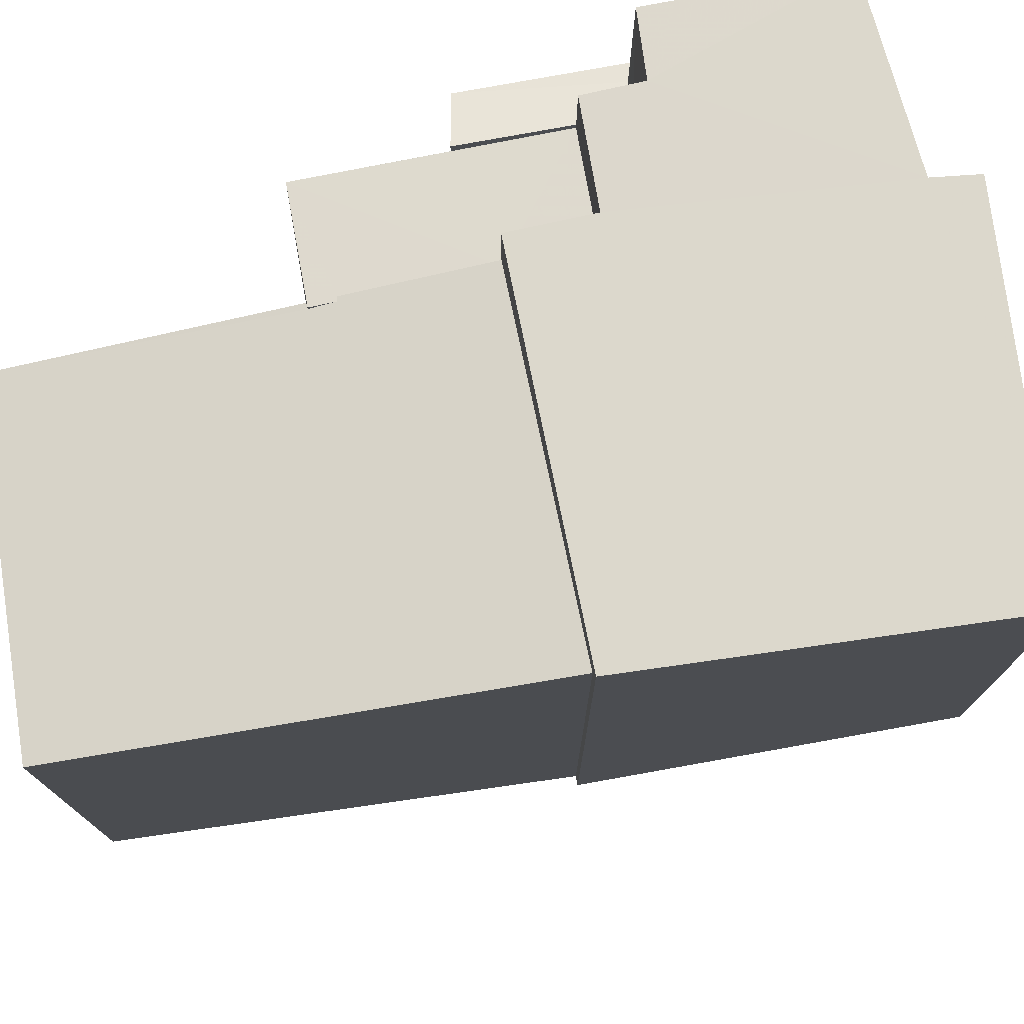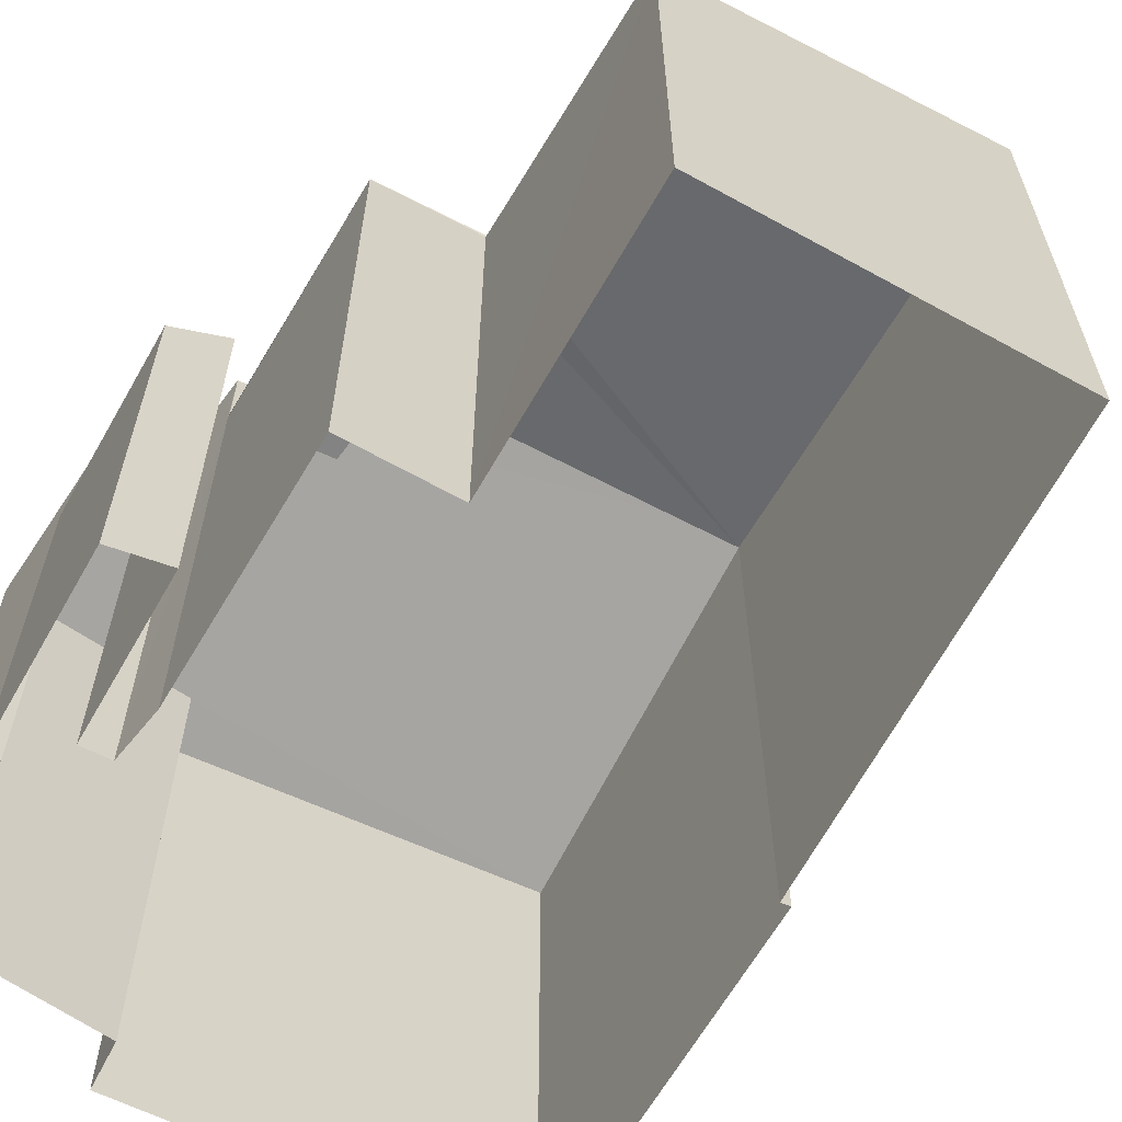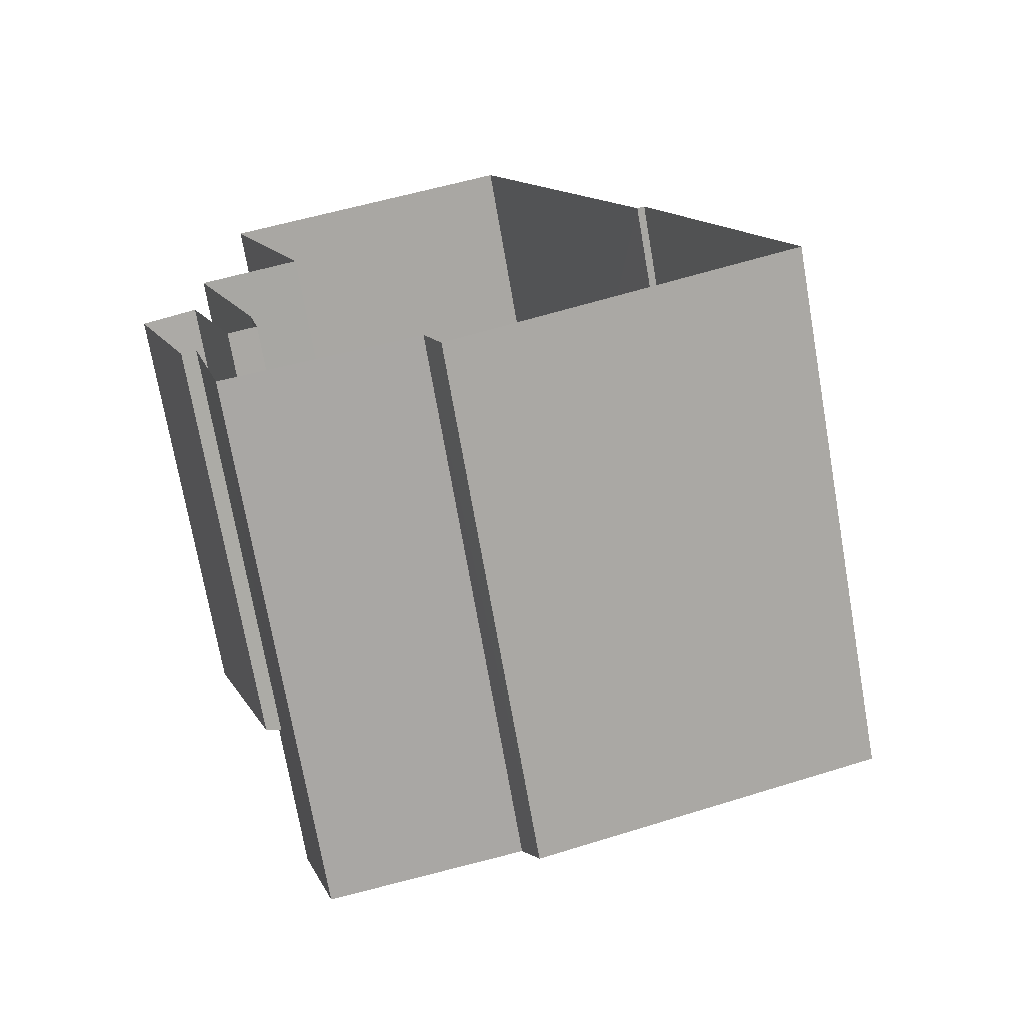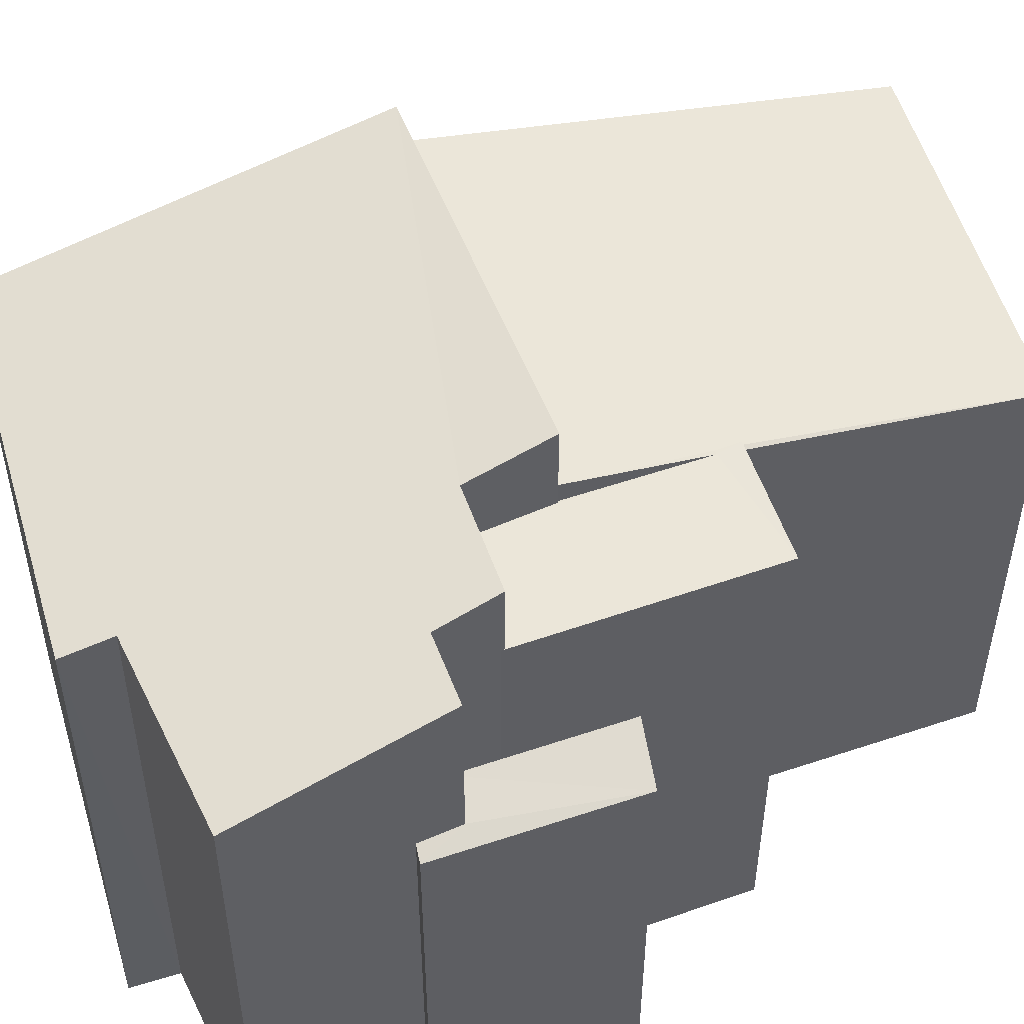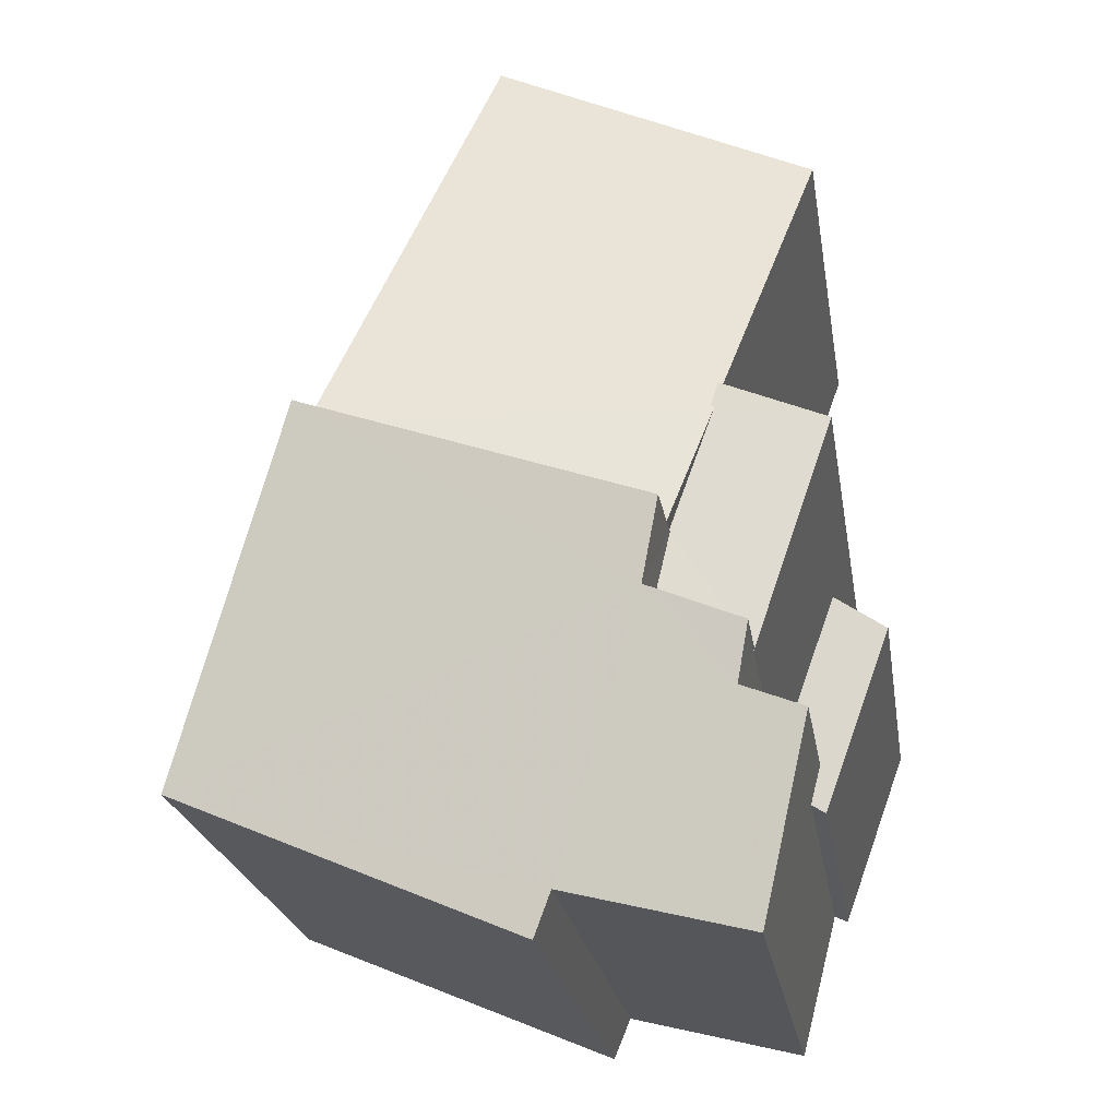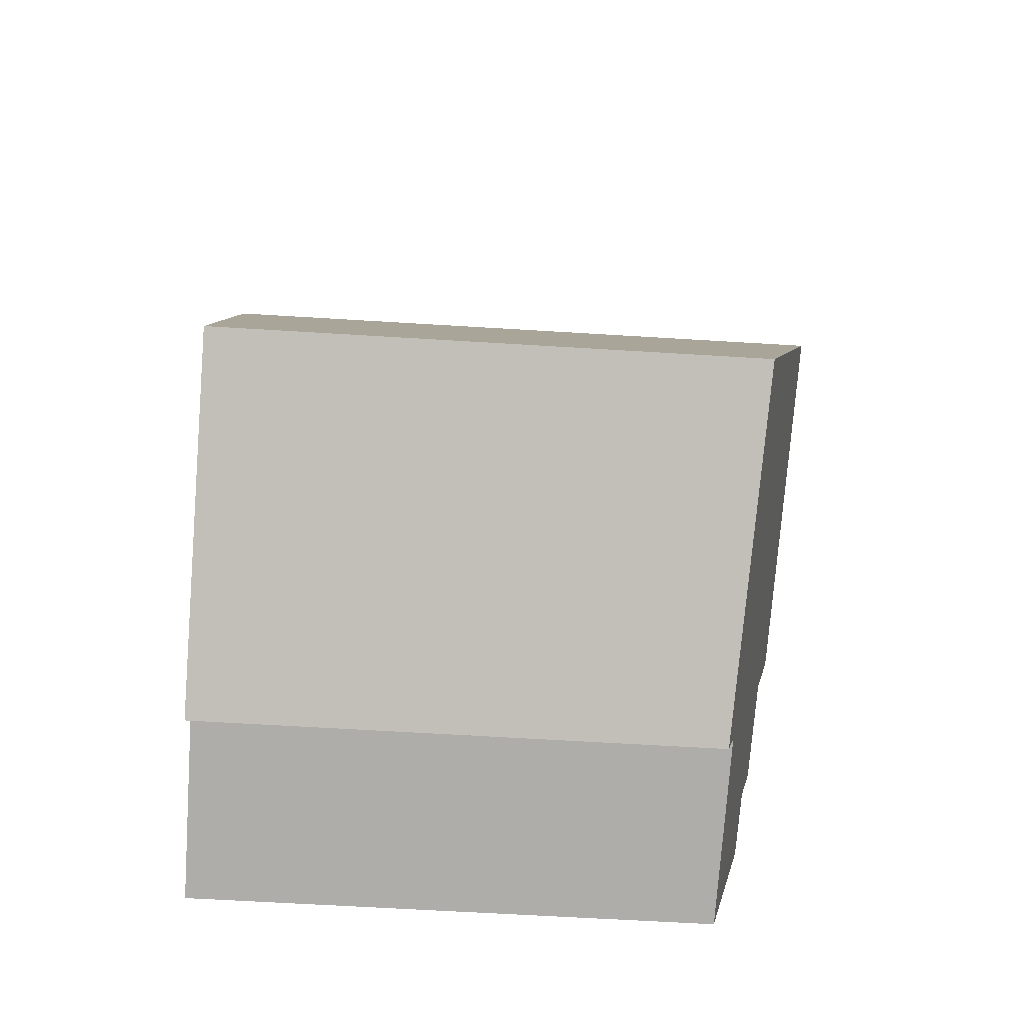
<metadata>
{"format":"obj","ext":"obj","renderer":"f3d","projection":"perspective","resolution":1024,"background":"white","views":[{"elev":77.0,"azim":-120.2,"up":"+Z"},{"elev":-63.7,"azim":130.3,"up":"+Z"},{"elev":-72.4,"azim":-170.1,"up":"+Y"},{"elev":52.4,"azim":50.1,"up":"+Z"},{"elev":-23.3,"azim":9.2,"up":"+Y"},{"elev":-63.1,"azim":-93.6,"up":"+Y"}]}
</metadata>
<code>
v -2.231e+05 -1.271e+05 18.34
v -2.231e+05 -1.271e+05 18.34
v -2.231e+05 -1.271e+05 18.34
v -2.231e+05 -1.271e+05 18.34
v -2.231e+05 -1.271e+05 18.34
v -2.231e+05 -1.271e+05 18.34
v -2.231e+05 -1.271e+05 18.34
v -2.231e+05 -1.271e+05 18.34
v -2.231e+05 -1.271e+05 18.34
v -2.231e+05 -1.271e+05 18.34
v -2.231e+05 -1.271e+05 18.34
v -2.231e+05 -1.271e+05 18.34
v -2.231e+05 -1.271e+05 18.34
v -2.231e+05 -1.271e+05 18.34
v -2.231e+05 -1.271e+05 18.34
v -2.231e+05 -1.271e+05 18.34
v -2.231e+05 -1.271e+05 18.34
v -2.231e+05 -1.271e+05 23.62
v -2.231e+05 -1.271e+05 23.54
v -2.231e+05 -1.271e+05 23.63
v -2.231e+05 -1.271e+05 23.54
v -2.231e+05 -1.271e+05 23.81
v -2.231e+05 -1.271e+05 23.81
v -2.231e+05 -1.271e+05 24.56
v -2.231e+05 -1.271e+05 25.12
v -2.231e+05 -1.271e+05 25.11
v -2.231e+05 -1.271e+05 25.17
v -2.231e+05 -1.271e+05 25.43
v -2.231e+05 -1.271e+05 25.16
v -2.231e+05 -1.271e+05 26.04
v -2.231e+05 -1.271e+05 25.12
v -2.231e+05 -1.271e+05 25.81
v -2.231e+05 -1.271e+05 25.99
v -2.231e+05 -1.271e+05 26.05
v -2.231e+05 -1.271e+05 25.2
v -2.231e+05 -1.271e+05 25.77
v -2.231e+05 -1.271e+05 26.29
v -2.231e+05 -1.271e+05 26.45
v -2.231e+05 -1.271e+05 25.11
v -2.231e+05 -1.271e+05 25.25
v -2.231e+05 -1.271e+05 25.37
v -2.231e+05 -1.271e+05 25.16
v -2.231e+05 -1.271e+05 25.15
v -2.231e+05 -1.271e+05 25.01
v -2.231e+05 -1.271e+05 25.17
v -2.231e+05 -1.271e+05 25.17
v -2.231e+05 -1.271e+05 25.01
v -2.231e+05 -1.271e+05 25.01
f 1 2 3
f 4 3 5
f 6 2 7
f 6 7 8
f 9 10 5
f 11 9 12
f 11 12 13
f 13 12 14
f 15 16 6
f 17 2 16
f 12 9 17
f 3 2 5
f 16 2 6
f 9 5 17
f 5 2 17
f 18 19 20
f 19 21 20
f 20 21 22
f 21 23 22
f 24 25 26
f 27 28 29
f 27 30 28
f 31 25 24
f 30 25 31
f 30 27 25
f 32 33 34
f 35 36 32
f 34 37 38
f 39 40 41
f 35 32 40
f 41 34 38
f 32 34 40
f 40 34 41
f 42 43 44
f 29 45 42
f 27 29 46
f 44 47 48
f 46 29 48
f 42 44 48
f 29 42 48
f 12 17 22
f 17 32 22
f 22 36 20
f 22 32 36
f 25 27 46
f 41 1 3
f 41 38 1
f 12 23 14
f 12 22 23
f 39 4 5
f 40 39 5
f 42 37 34
f 43 42 34
f 43 34 33
f 44 43 33
f 2 31 7
f 2 30 31
f 35 5 10
f 35 40 5
f 24 8 7
f 31 24 7
f 21 13 14
f 23 21 14
f 6 8 24
f 26 6 24
f 17 47 32
f 32 47 33
f 17 16 47
f 33 47 44
f 15 6 48
f 48 26 46
f 46 26 25
f 6 26 48
f 45 29 28
f 39 3 4
f 39 41 3
f 21 11 13
f 21 19 11
f 9 11 19
f 18 9 19
f 1 30 2
f 45 28 42
f 28 37 42
f 38 30 1
f 37 30 38
f 37 28 30
f 15 48 47
f 16 15 47
f 10 18 35
f 35 18 36
f 10 9 18
f 36 18 20

</code>
